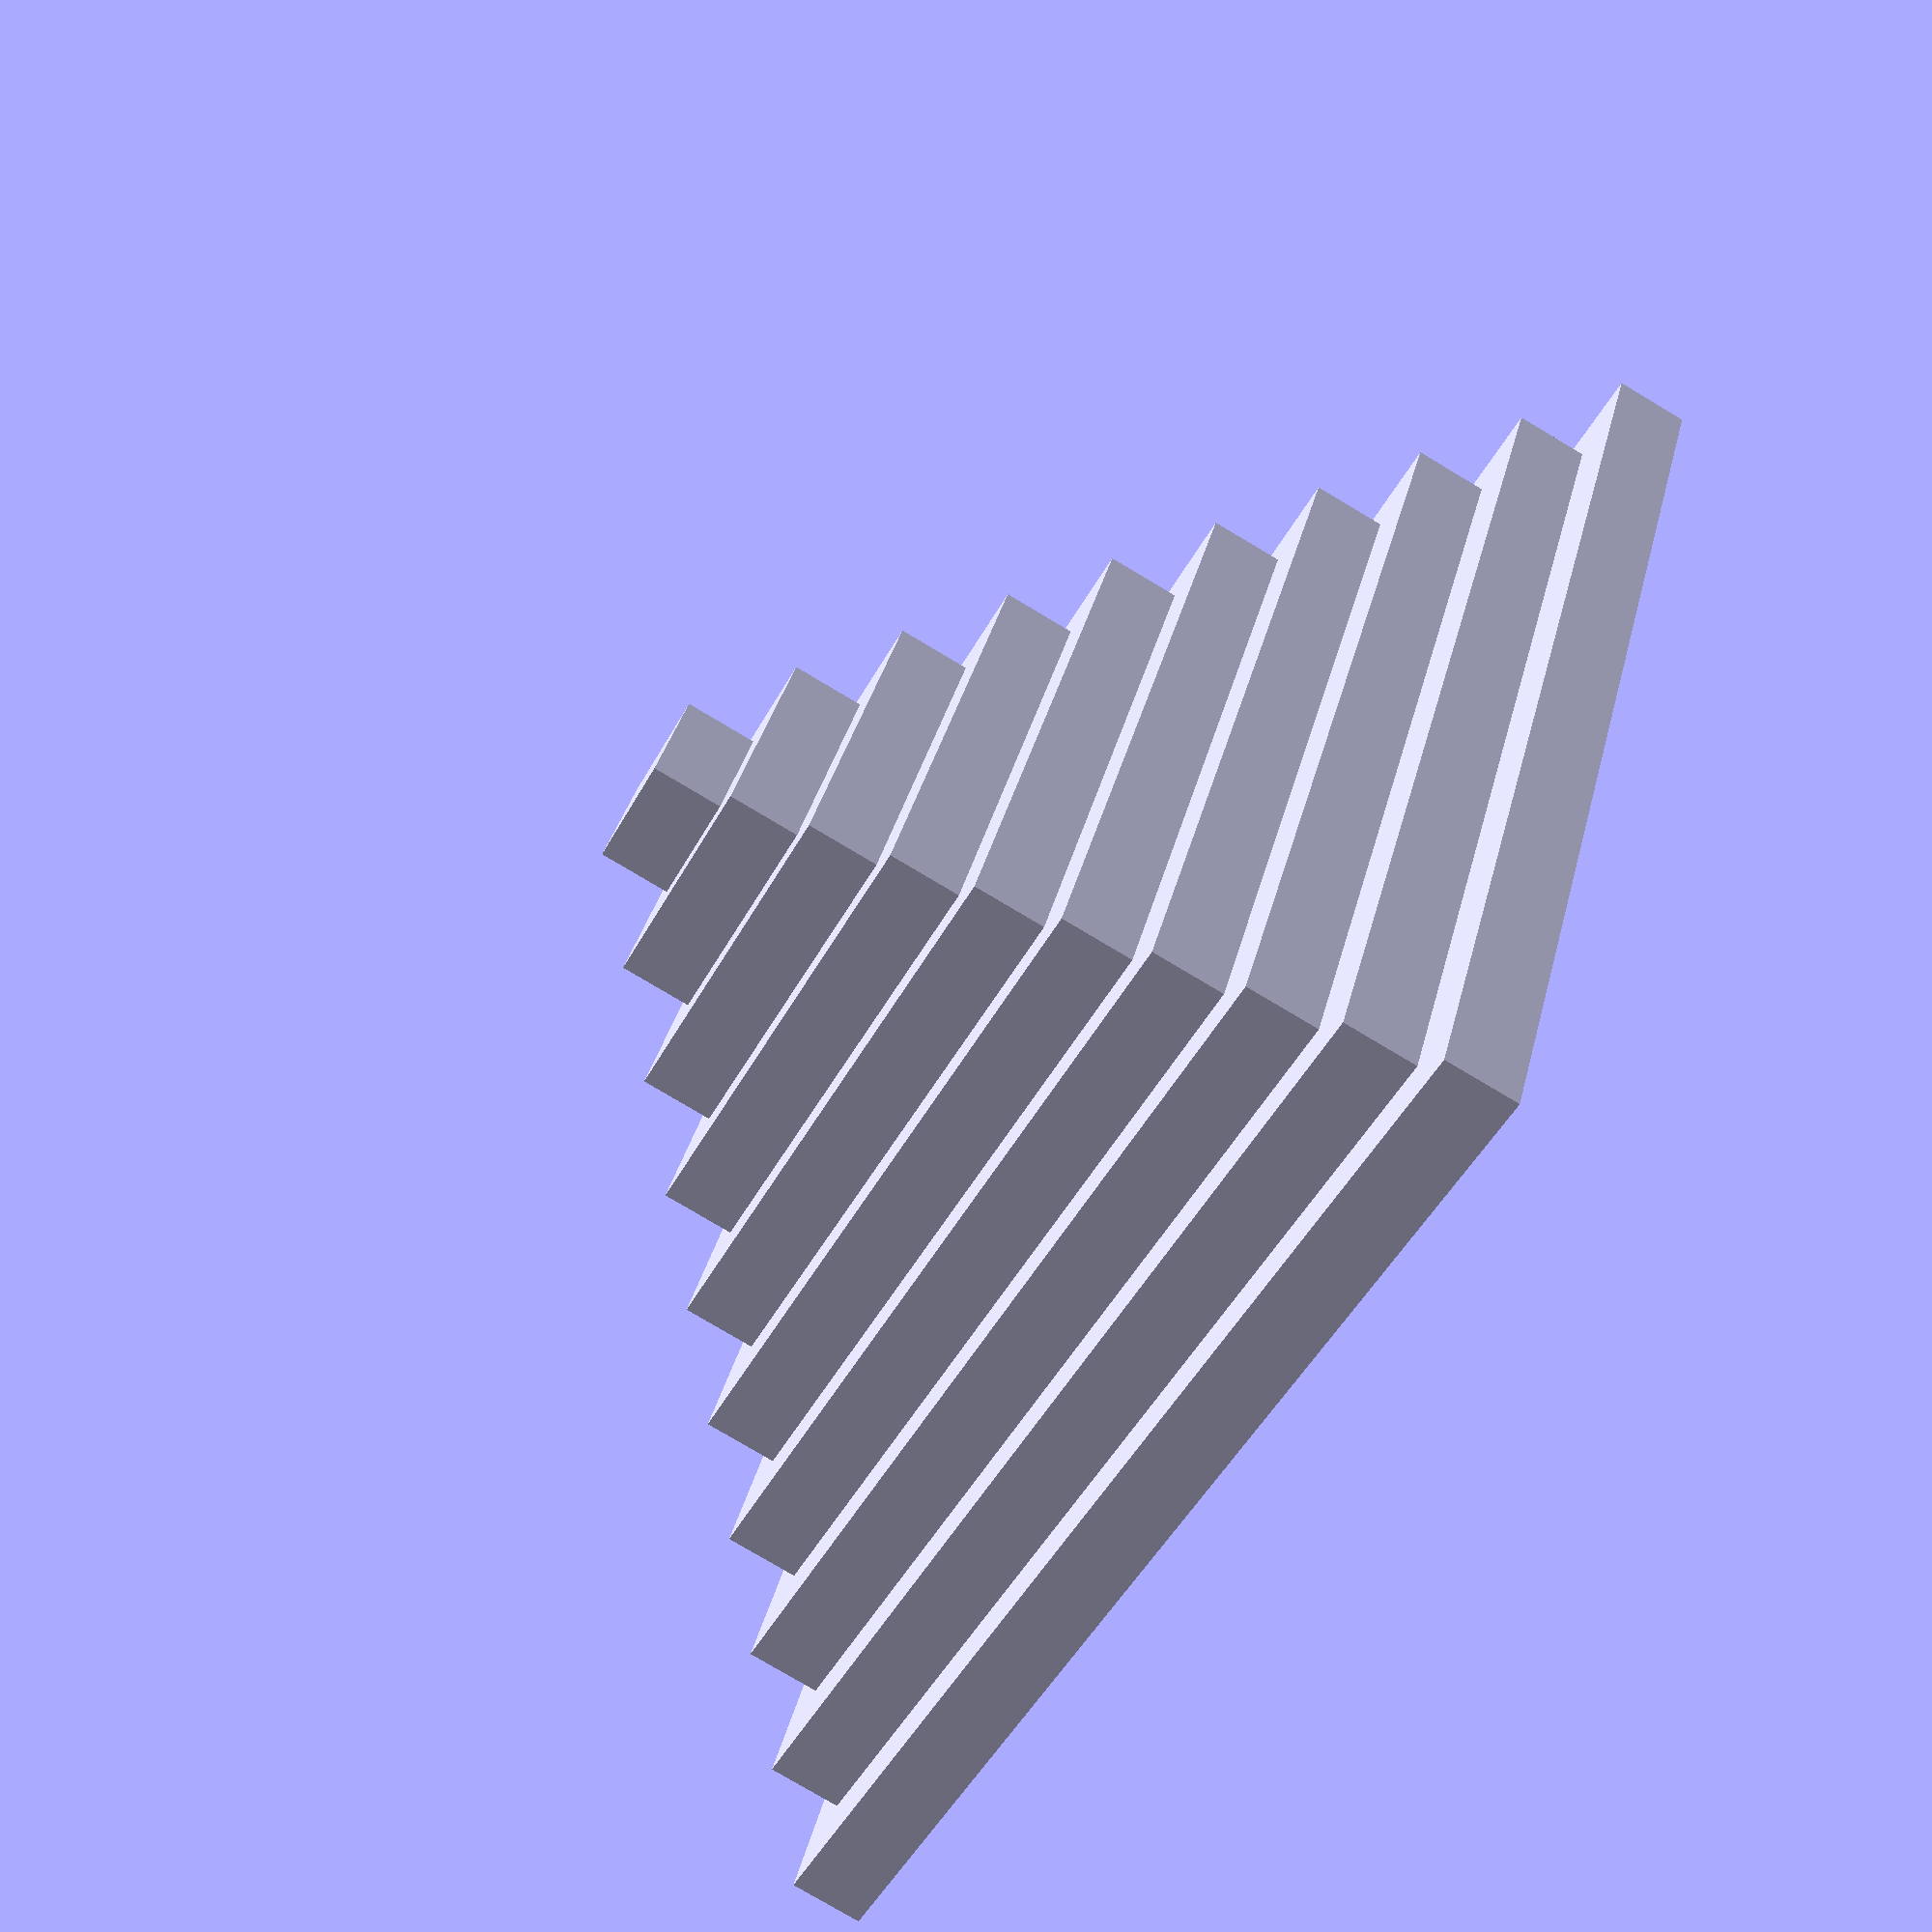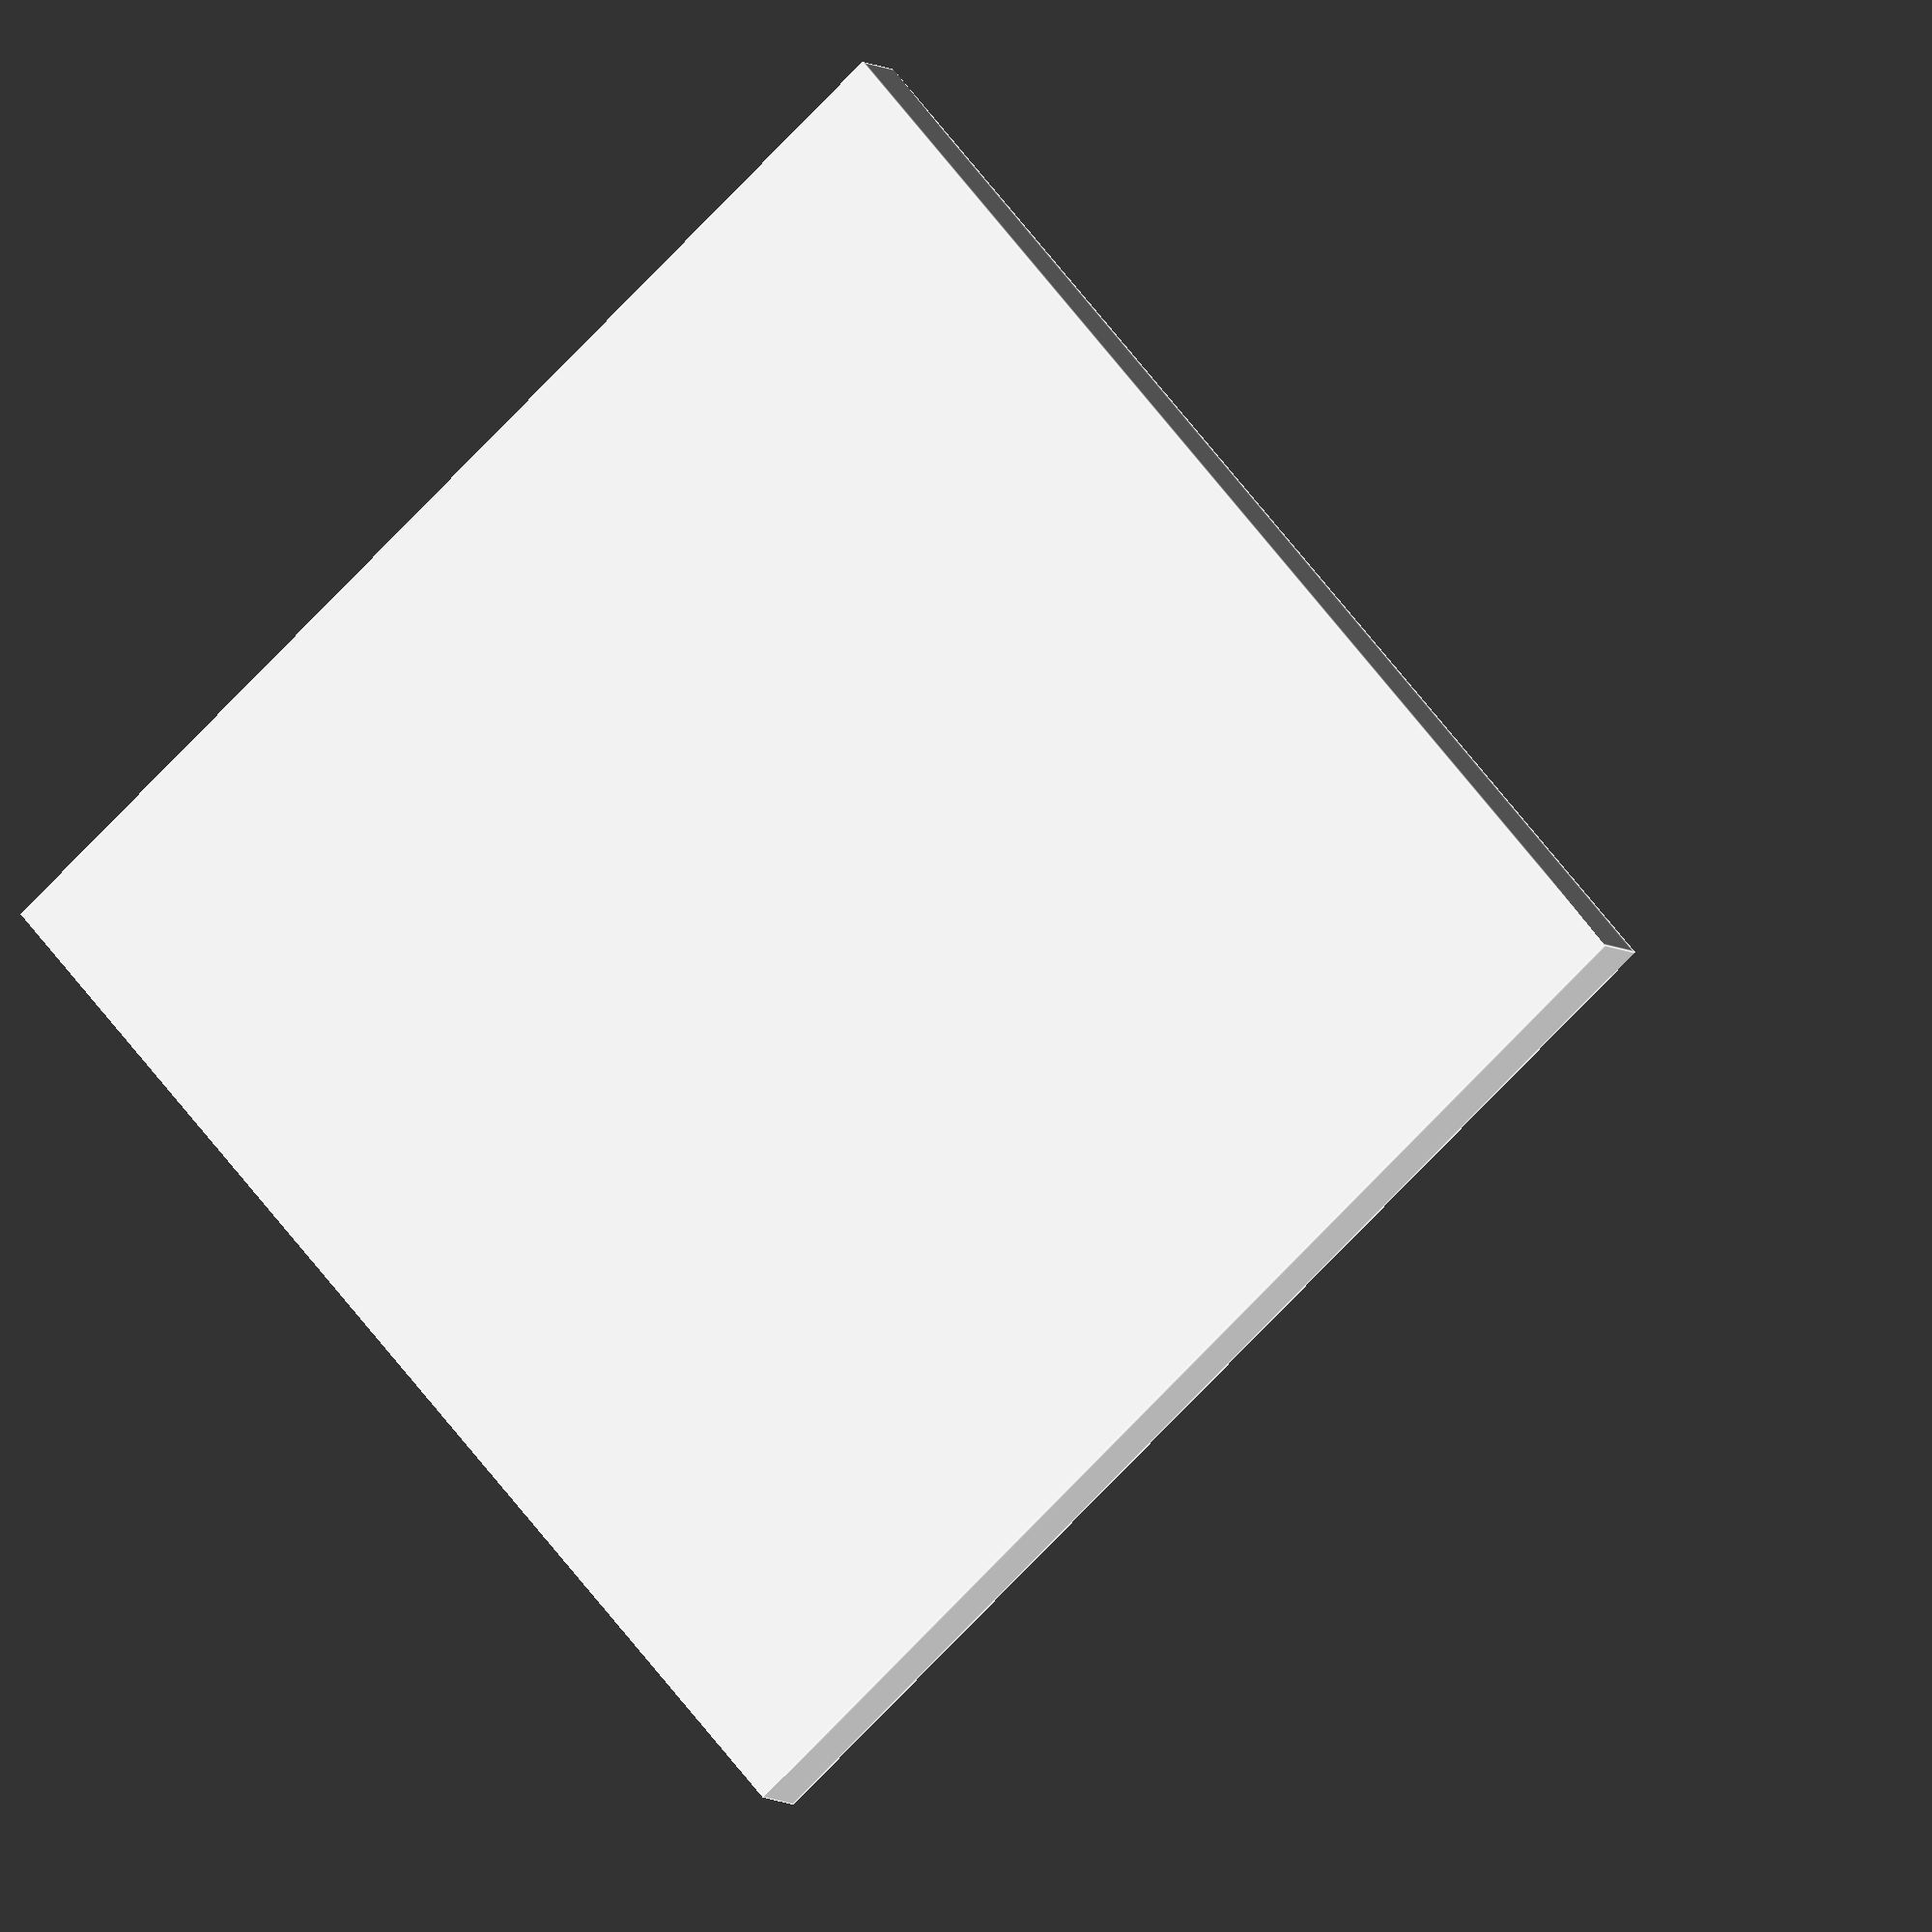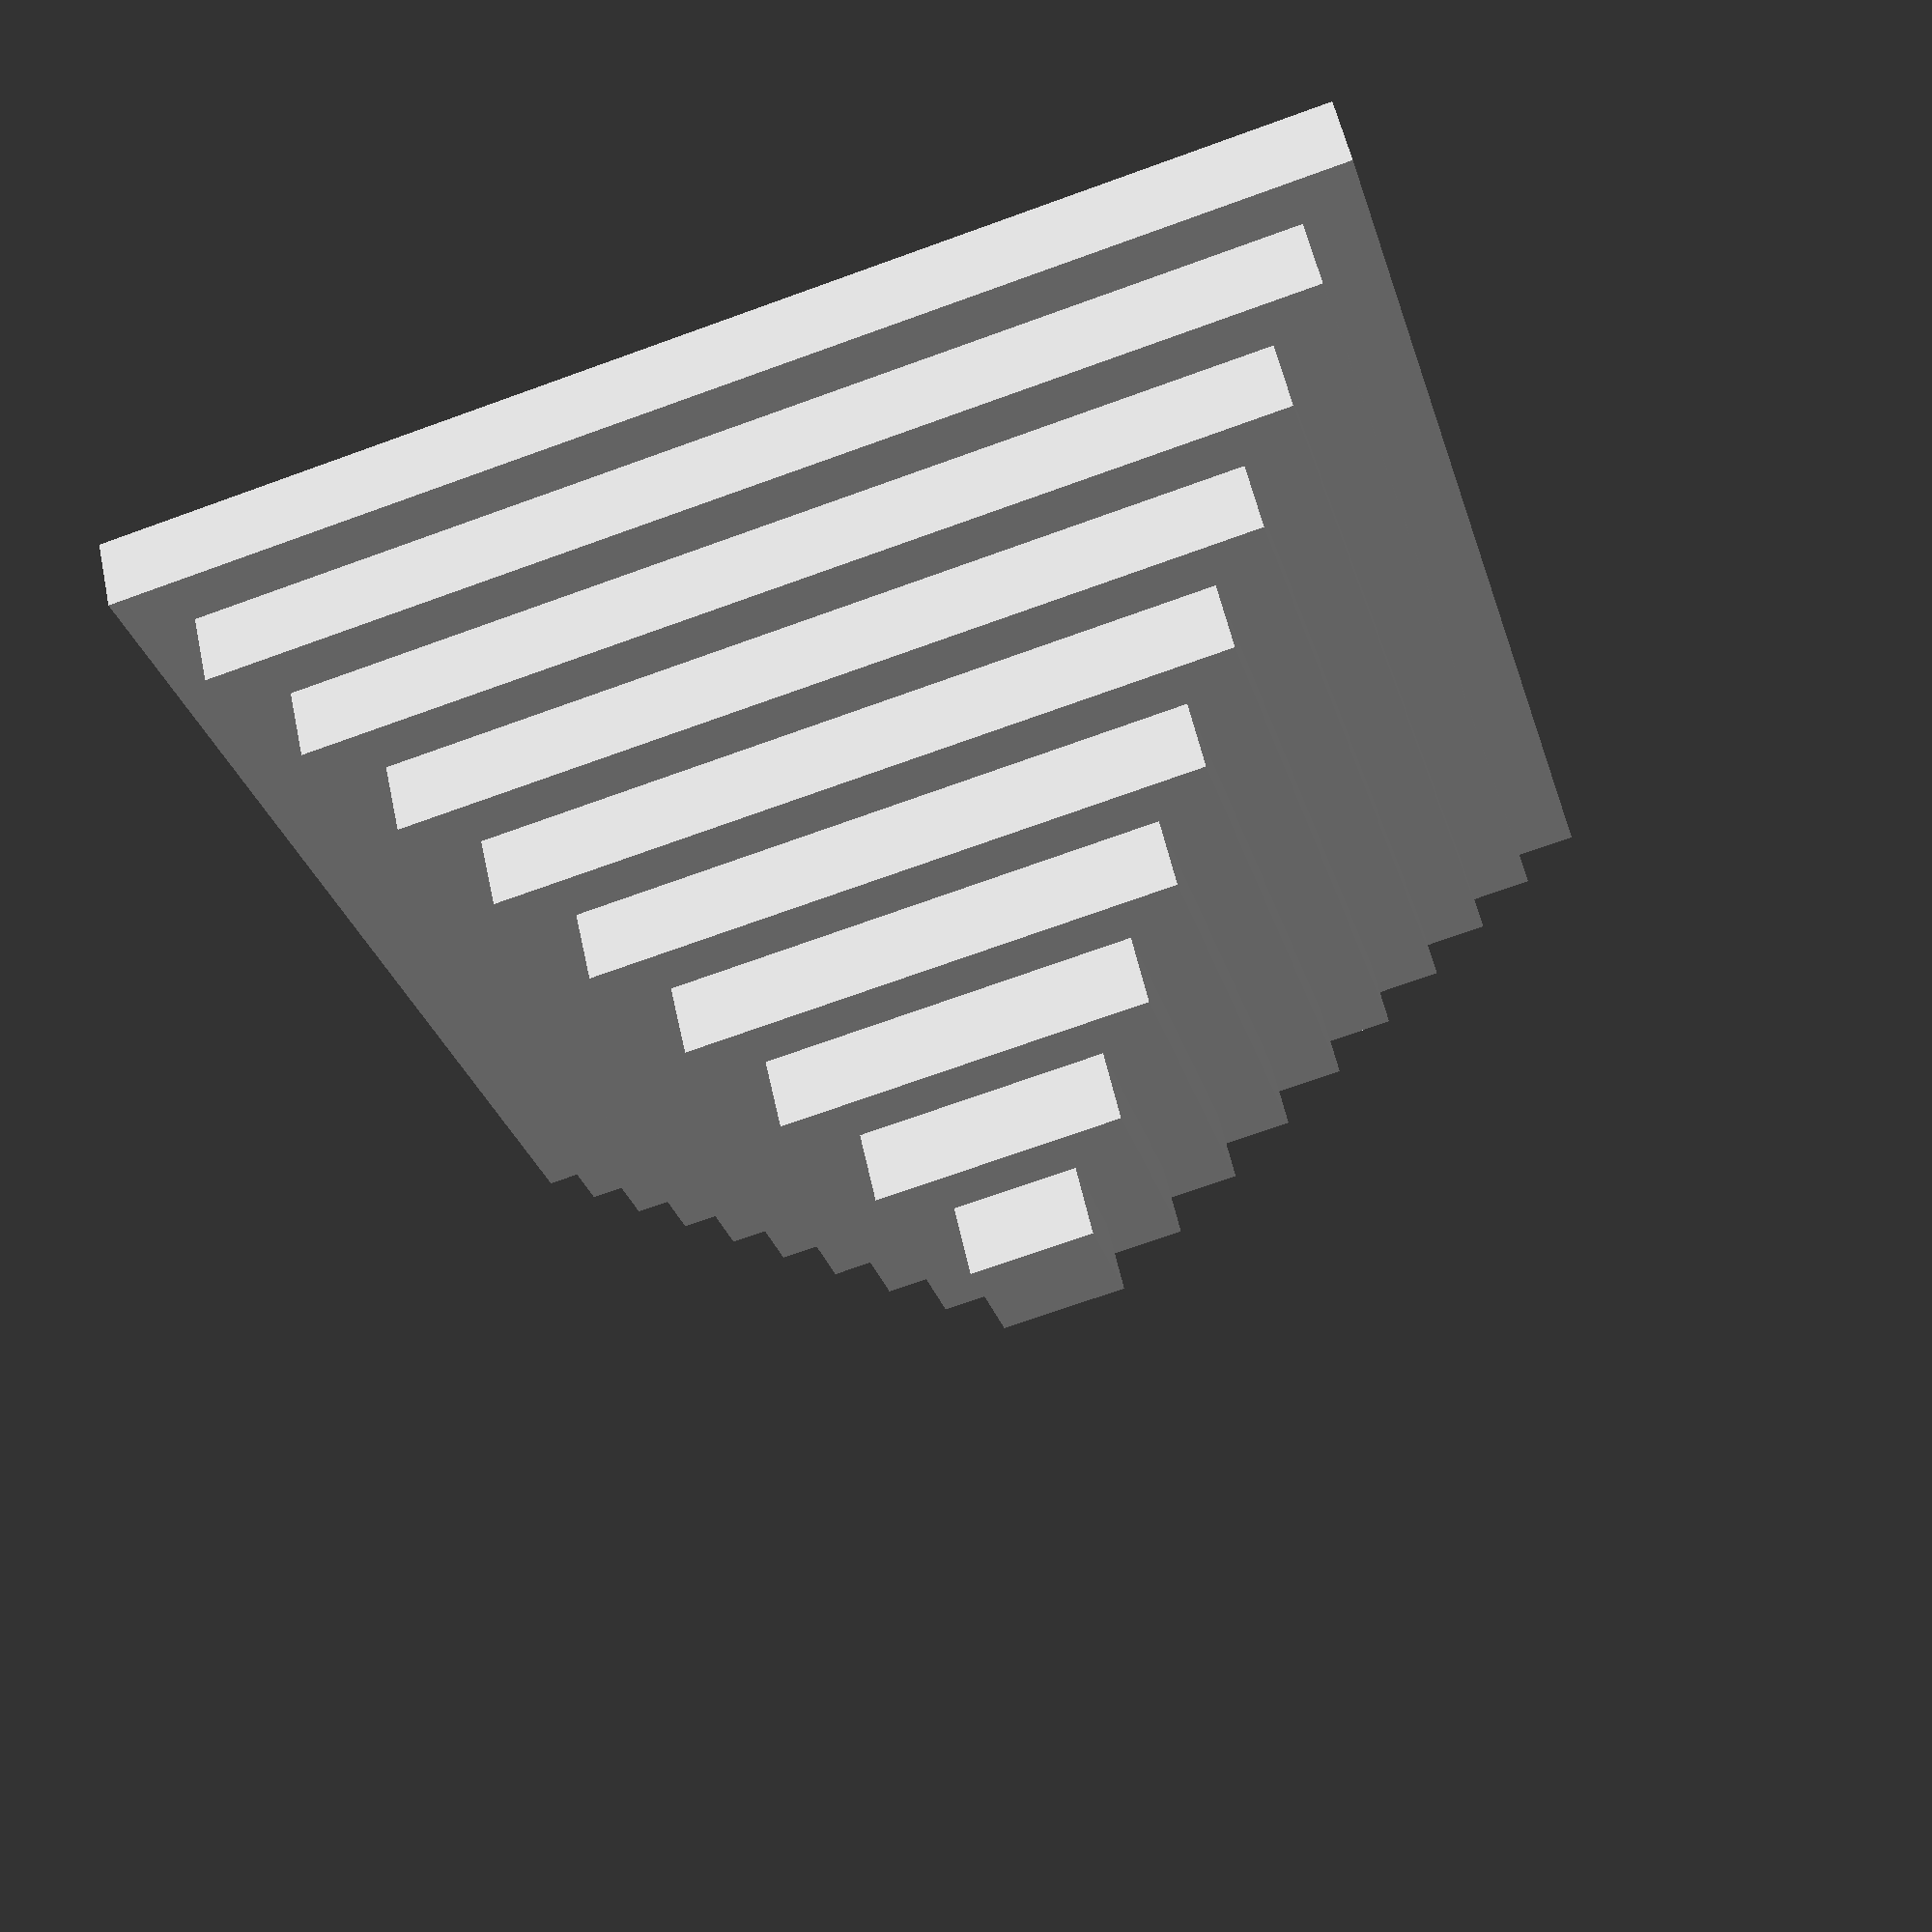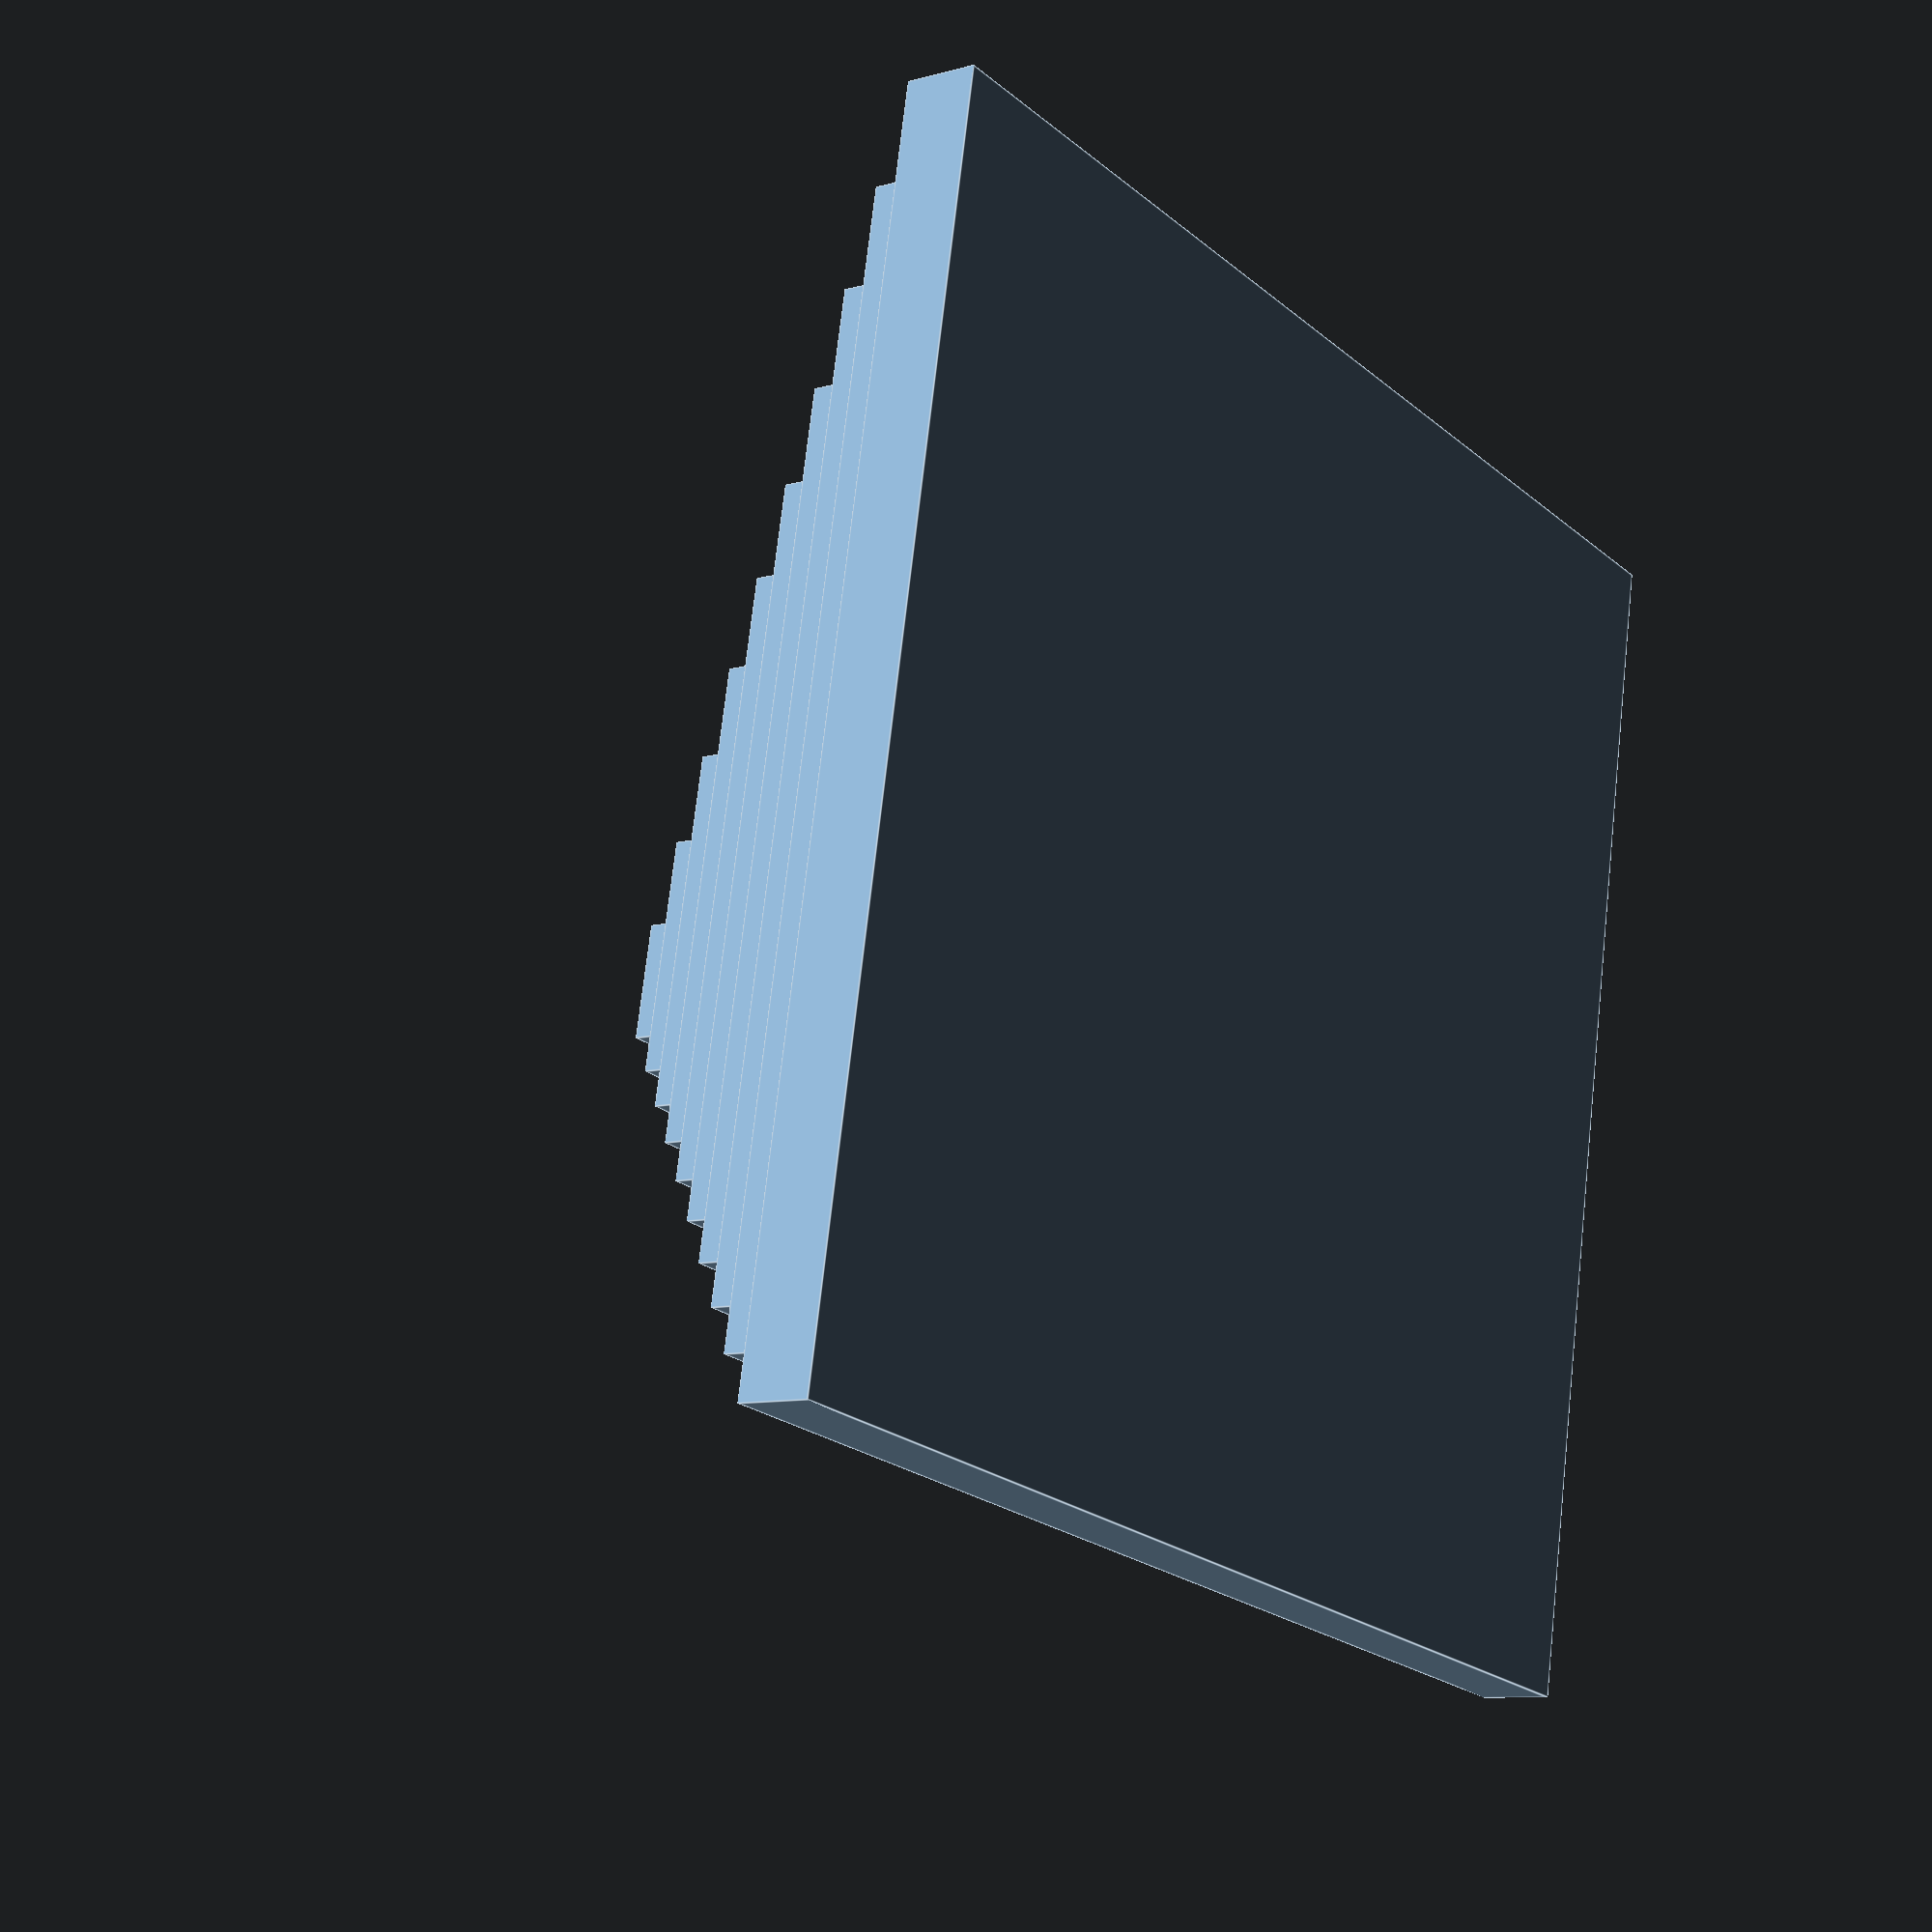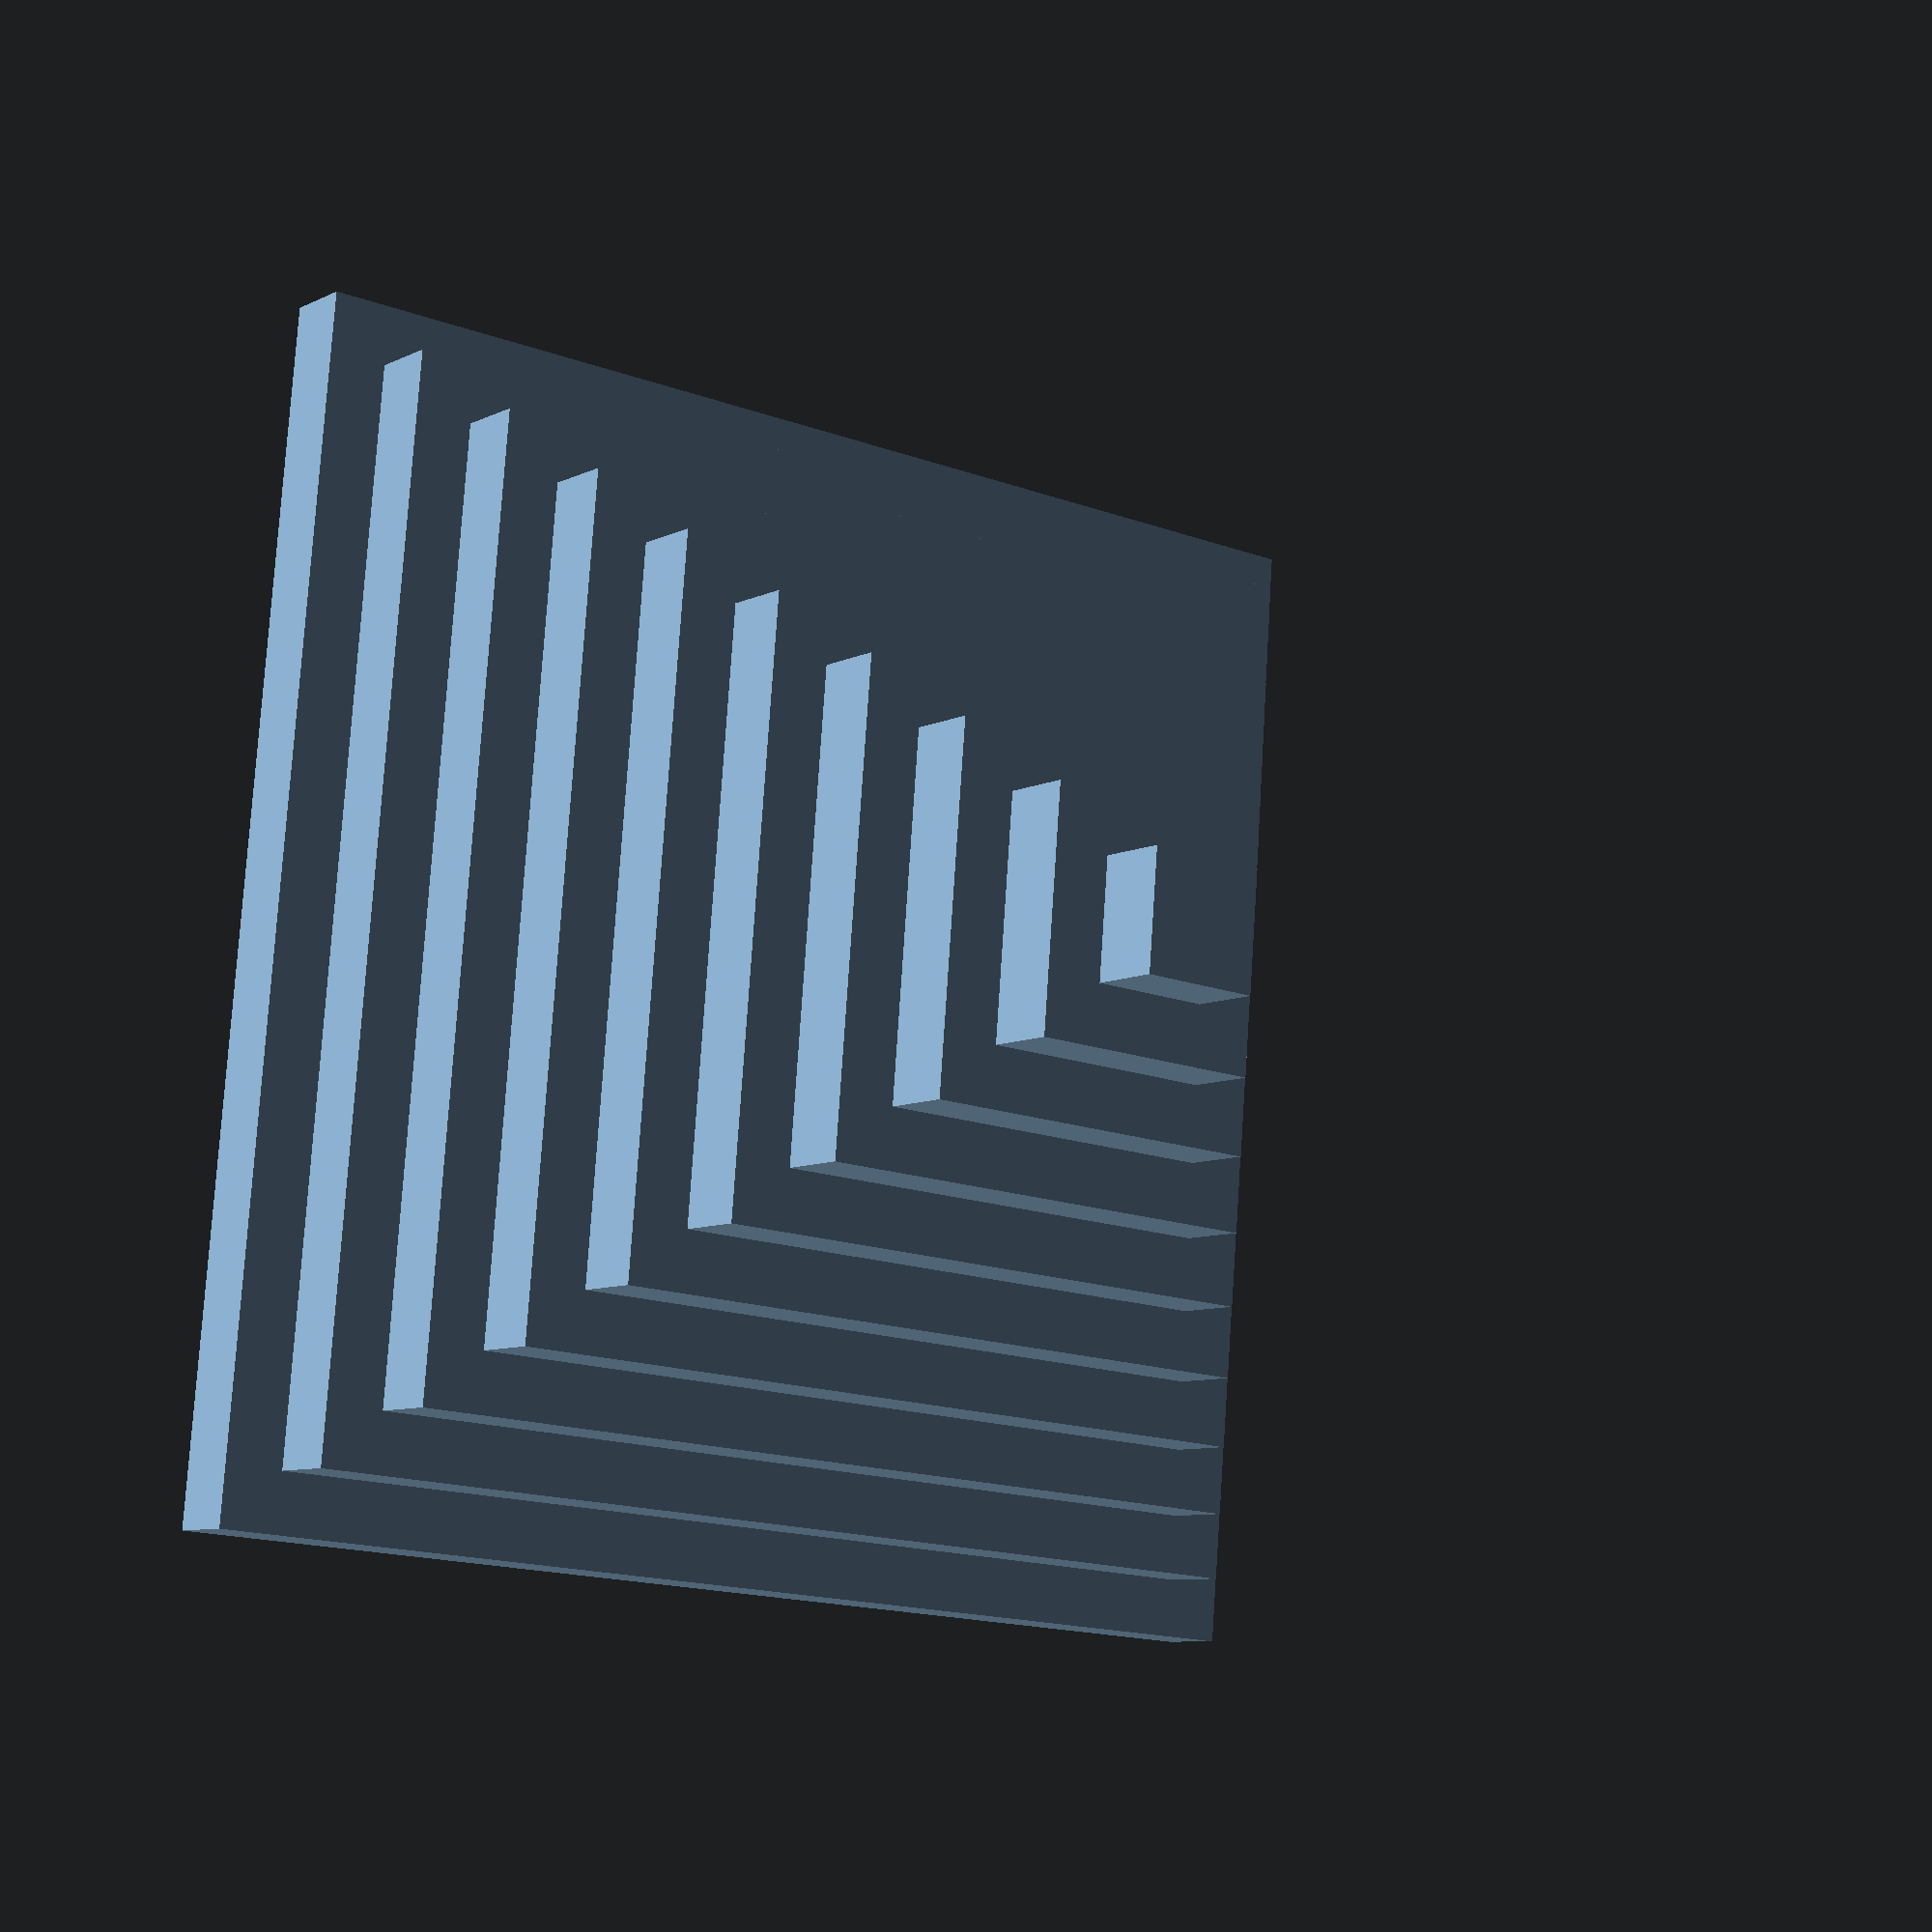
<openscad>
//-- Ejemplo de figura recursiva
//-- Piramide escalonada
//-- Utilizar Openscad 2014.03 o superior

//-- Parametros
step = 3; //-- Altura de cada nivel
min = 5;  //-- Dimensiones de la parte superior (ultimo nivel)

//-- Modulo recursivo
//-- n: Numero de niveles de la piramide
module zigurat(n)
{

  //-- Terminacion: en el nivel uno se situa el cubo superior (pequeño)
  if (n <= 1) {
	cube([min, min, step], center = true);
  }
  else {
    //-- Dibujar el cubo del nivel n
    cube([n * min, n * min, step], center = true);

    //-- Colocar encima una piramide de n-1 niveles (recursion)
	translate([0, 0, step])
	  zigurat(n - 1);
  }
}	

//-- Piramide de 10 niveles
zigurat(10);
</openscad>
<views>
elev=78.6 azim=296.4 roll=59.2 proj=p view=wireframe
elev=186.2 azim=41.4 roll=335.5 proj=o view=edges
elev=123.2 azim=254.2 roll=192.3 proj=p view=wireframe
elev=189.2 azim=169.2 roll=53.6 proj=p view=edges
elev=188.3 azim=4.7 roll=217.2 proj=p view=solid
</views>
